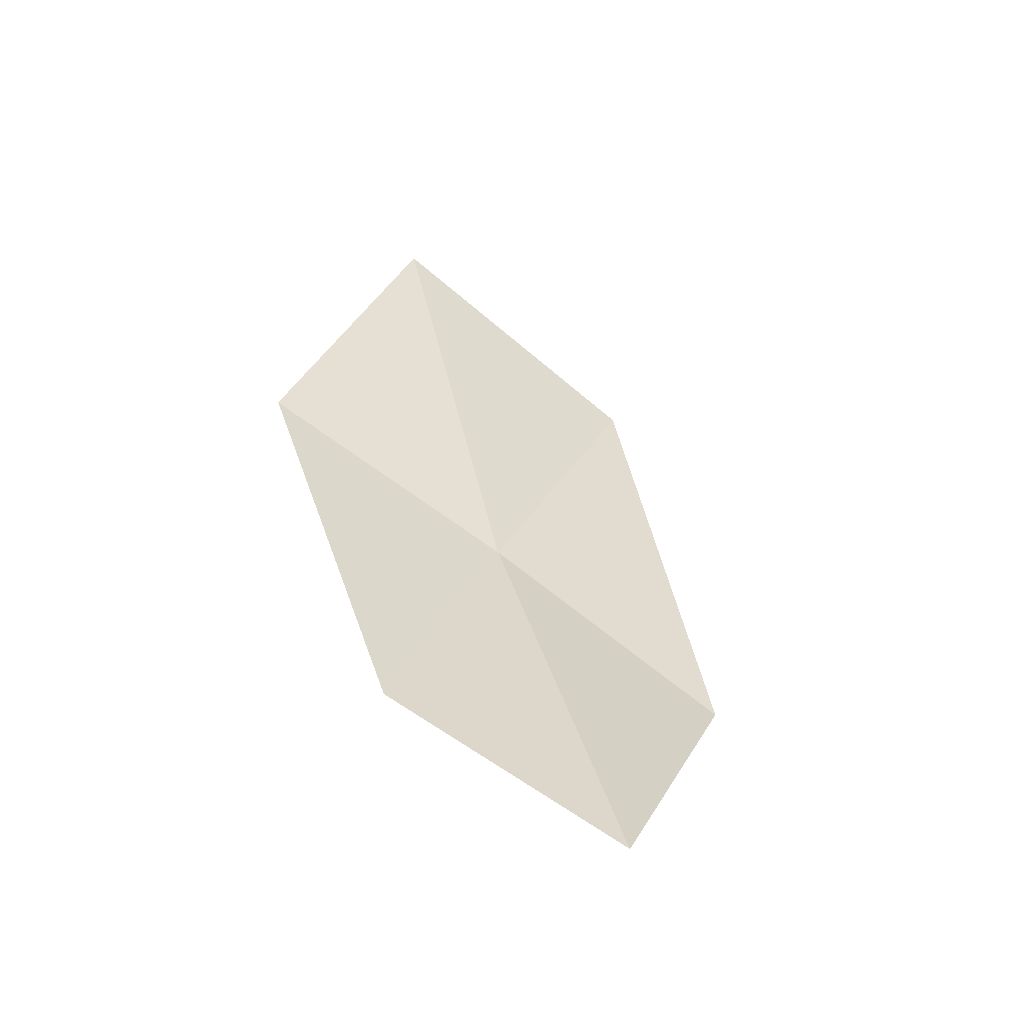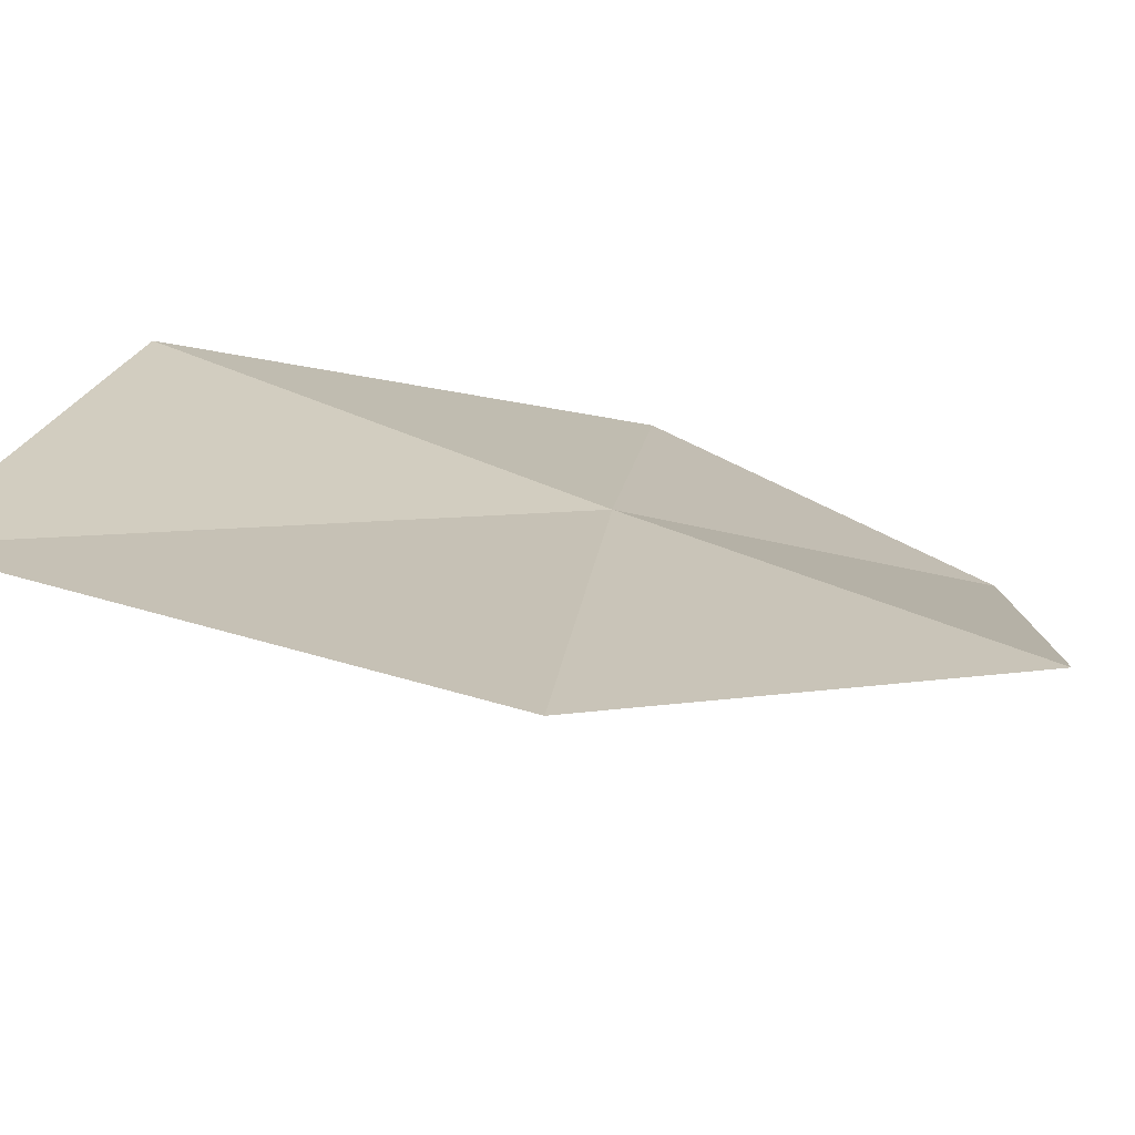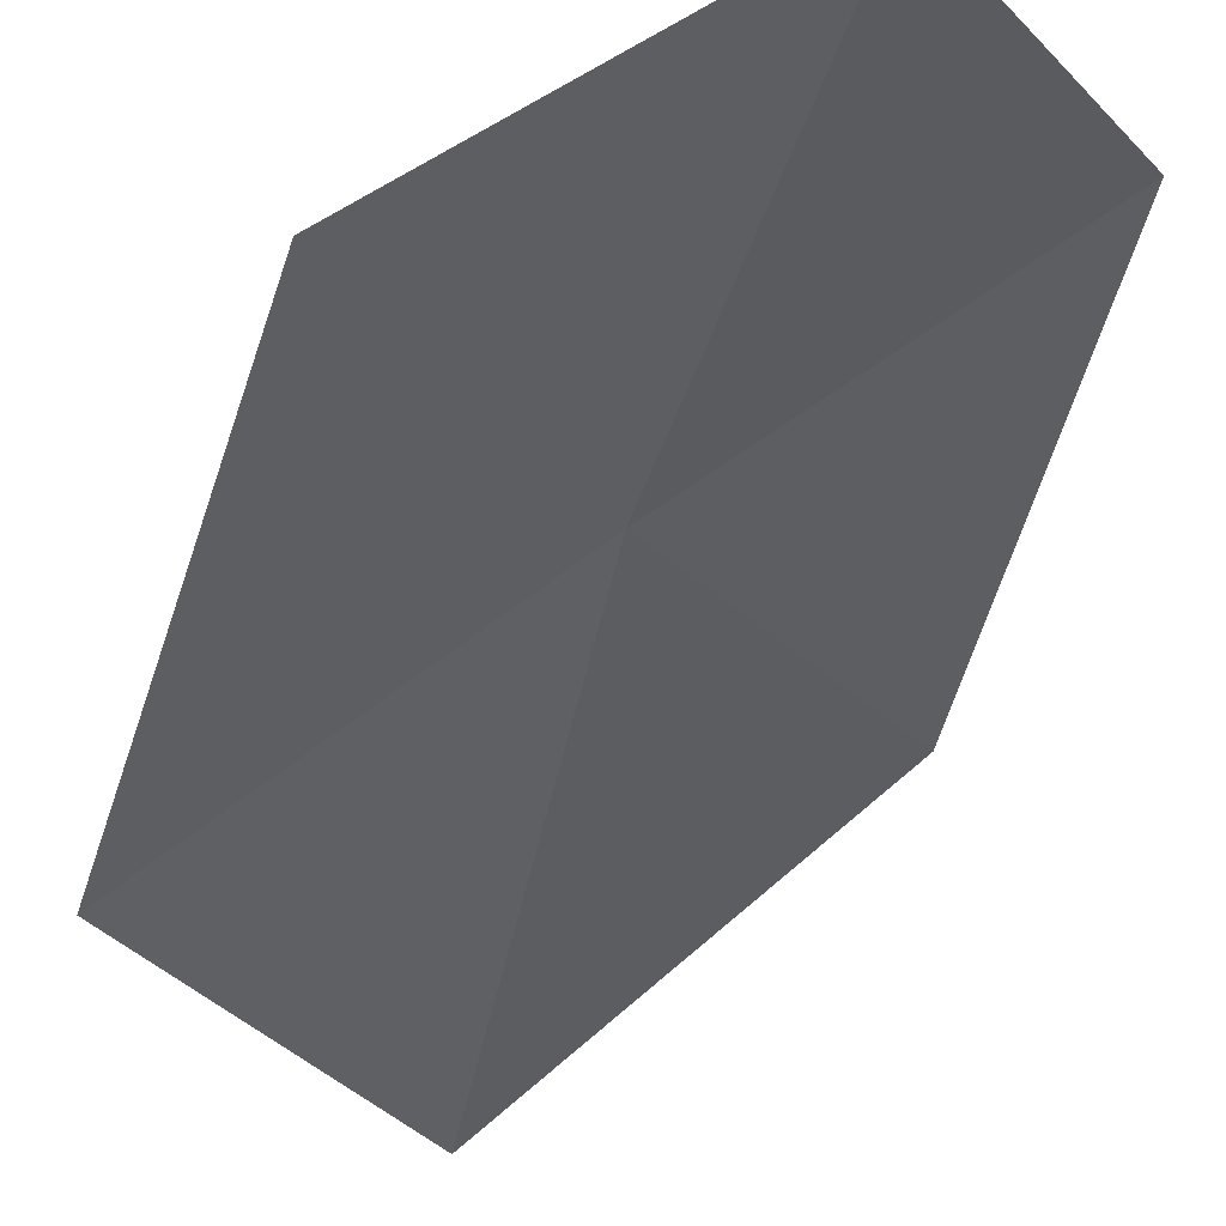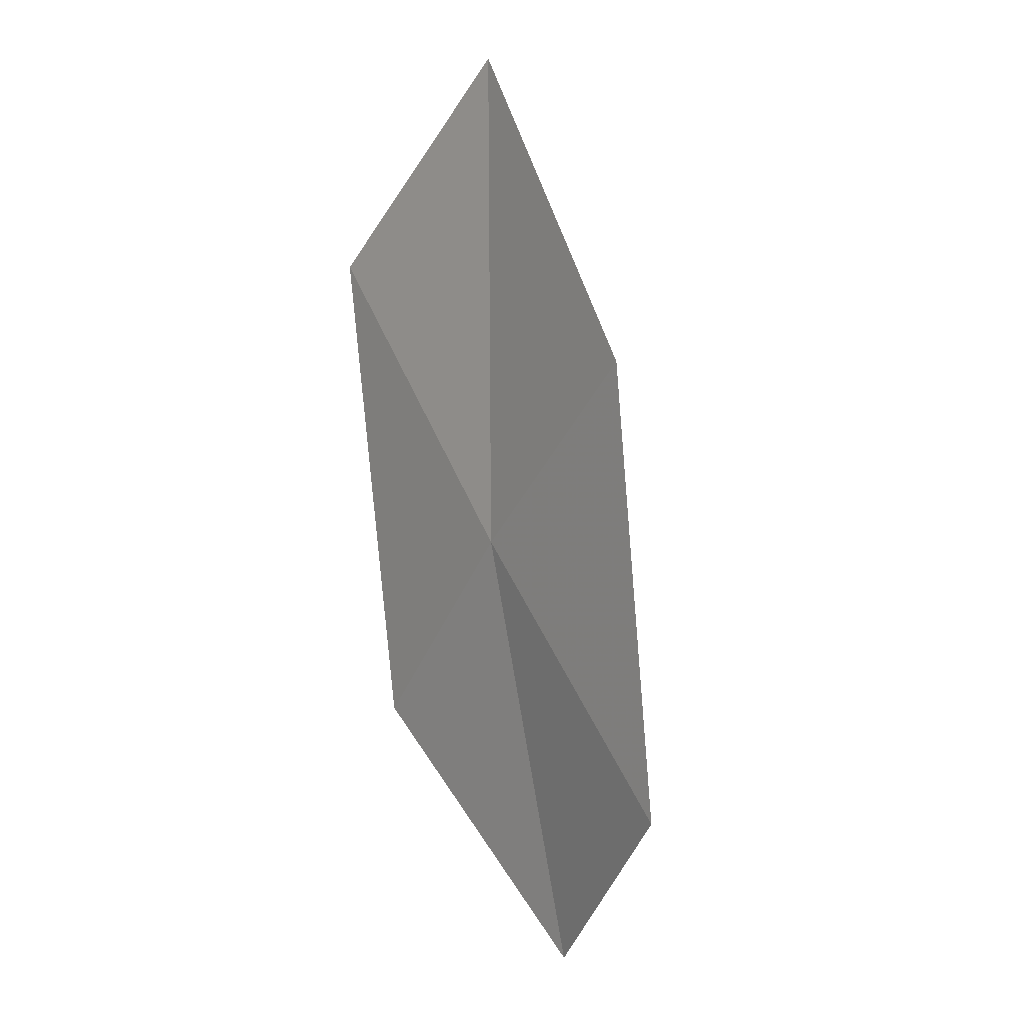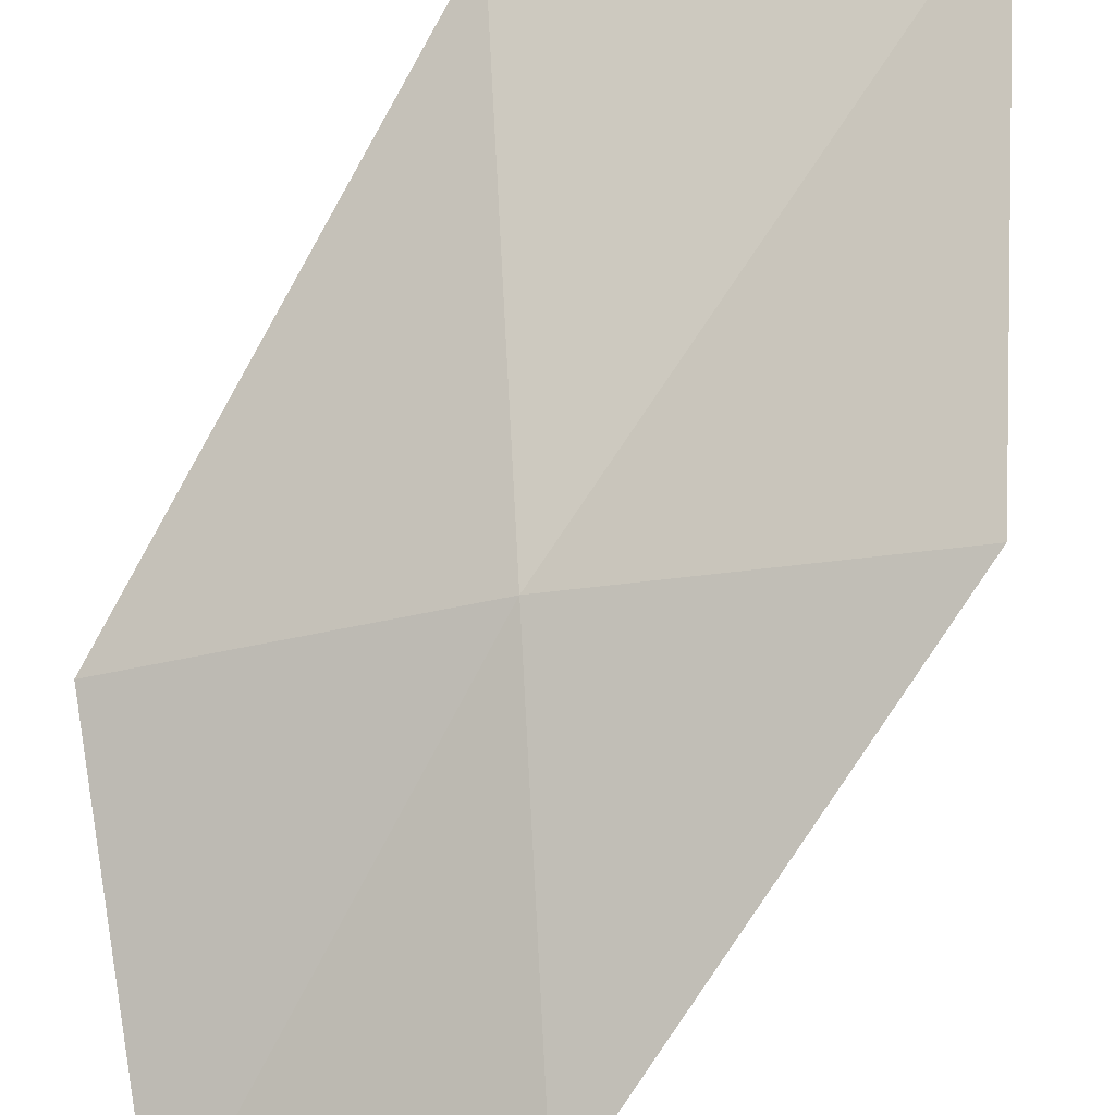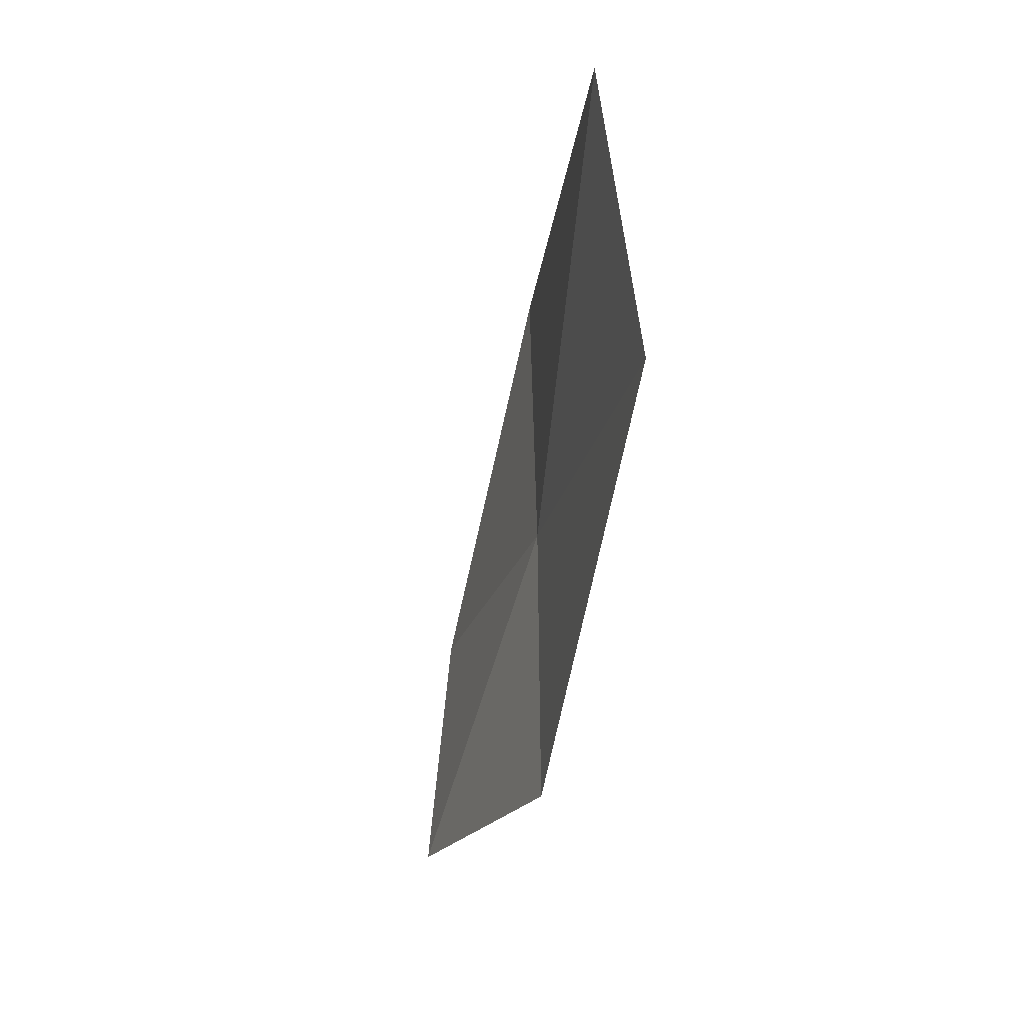
<metadata>
{"format":"obj","ext":"obj","renderer":"f3d","projection":"perspective","resolution":1024,"background":"white","views":[{"elev":-42.5,"azim":136.2,"up":"+Y"},{"elev":16.5,"azim":-144.5,"up":"+Z"},{"elev":-59.3,"azim":-19.9,"up":"+Z"},{"elev":-13.1,"azim":40.1,"up":"+Y"},{"elev":74.7,"azim":27.2,"up":"+Z"},{"elev":38.2,"azim":-113.0,"up":"+Y"}]}
</metadata>
<code>
v -4.702 8.189 10.15
v -3.868 8.639 10.48
v -4.465 9.943 10.45
v -5.425 9.426 10.19
v -4.086 7.136 10.02
v -5.494 7.671 9.824
v -4.781 6.691 9.633
f 1 3 2
f 1 4 3
f 1 2 5
f 1 6 4
f 1 5 7
f 1 7 6

</code>
